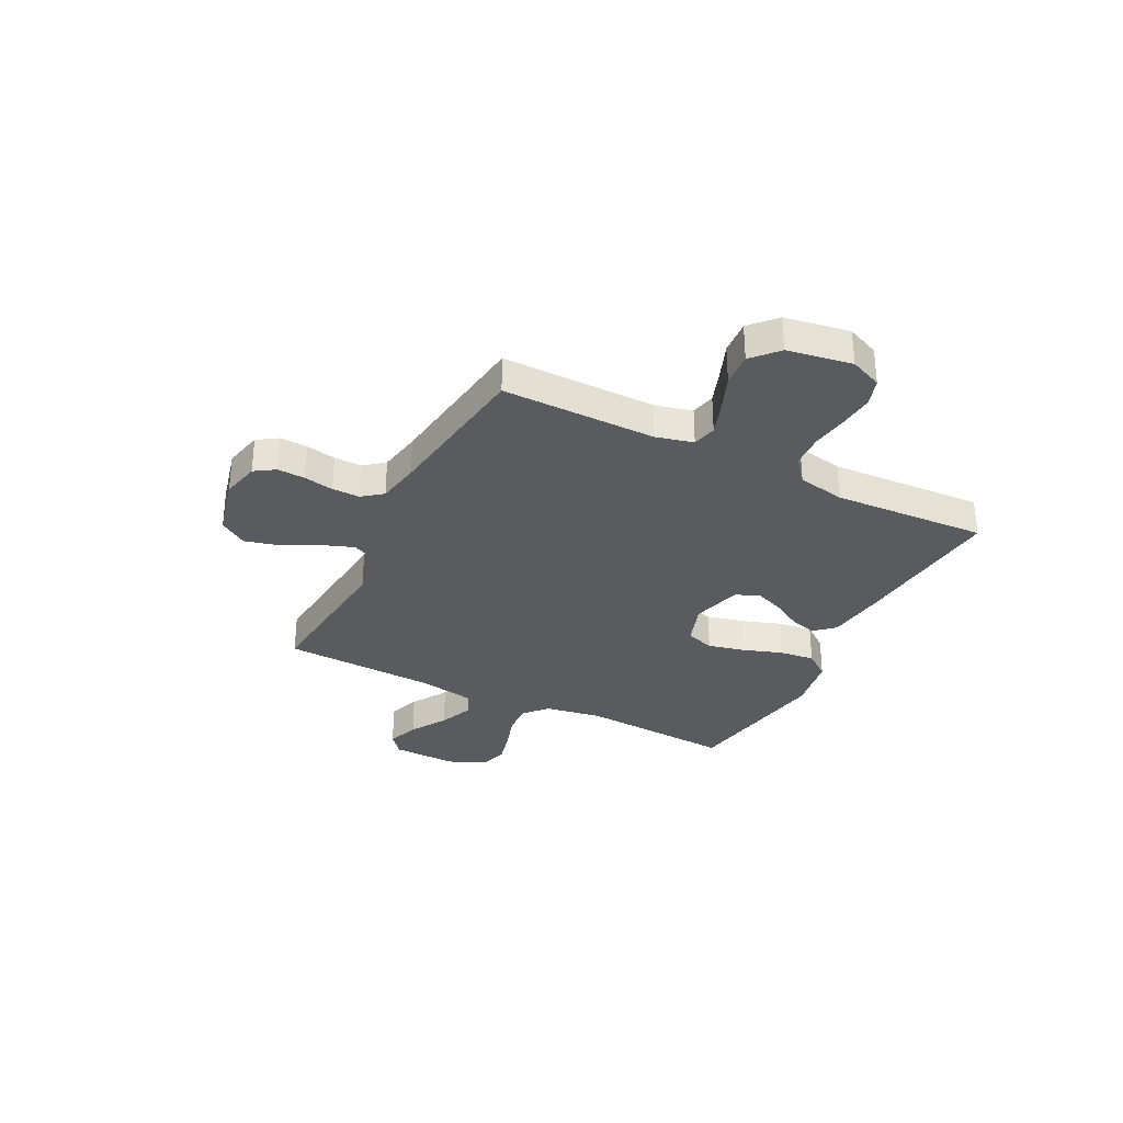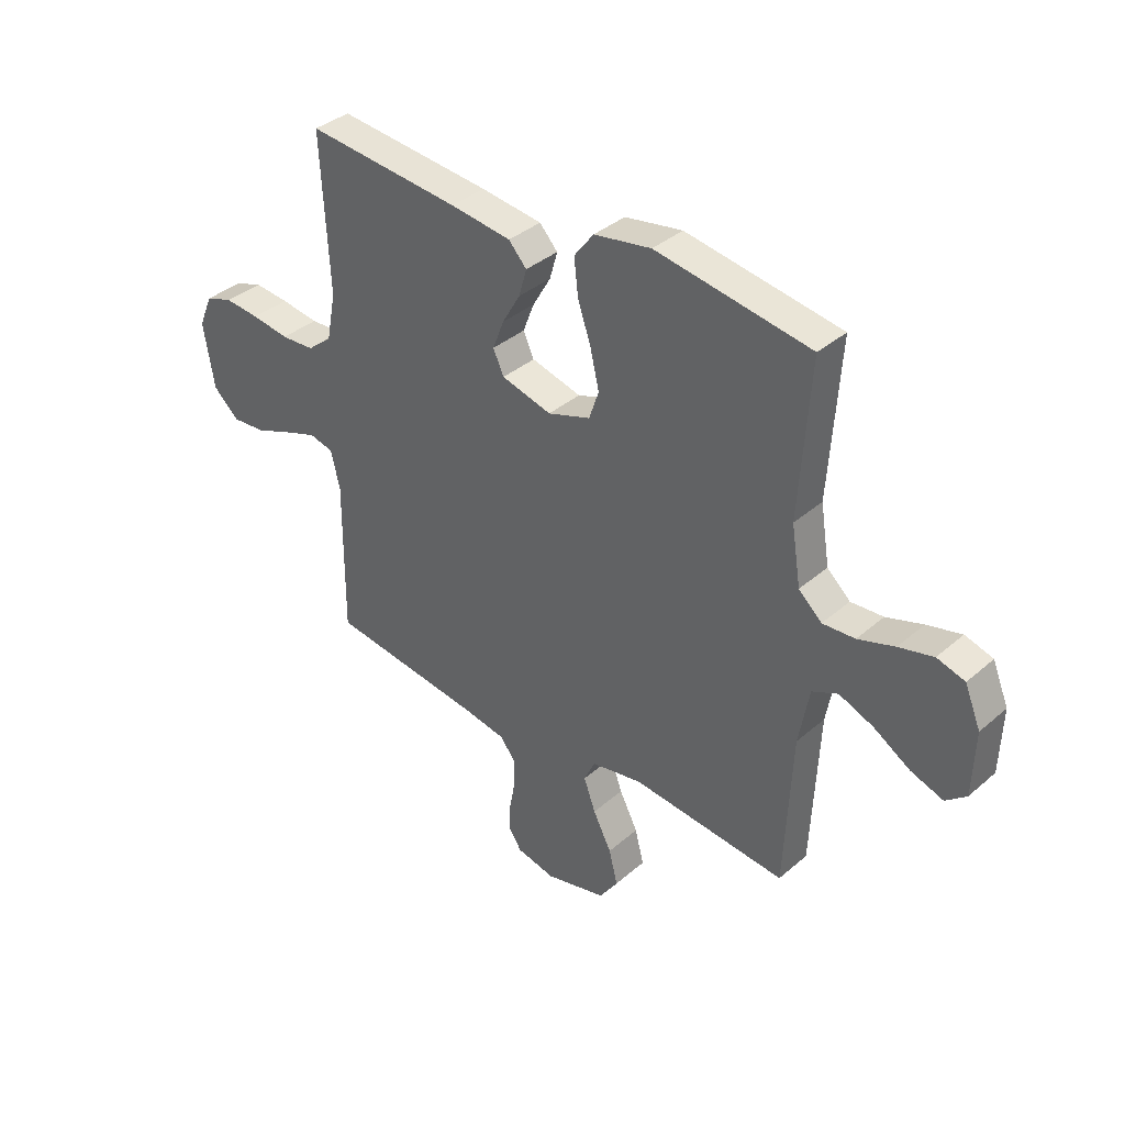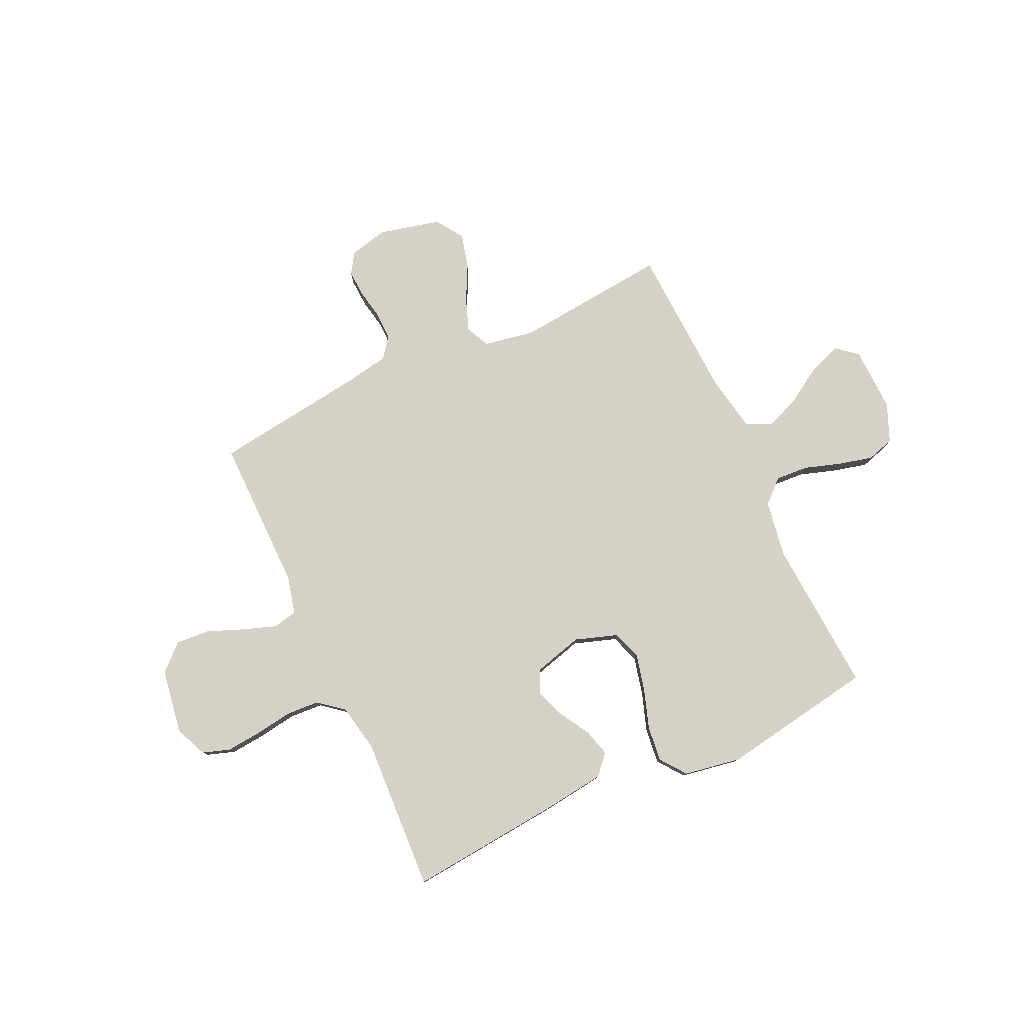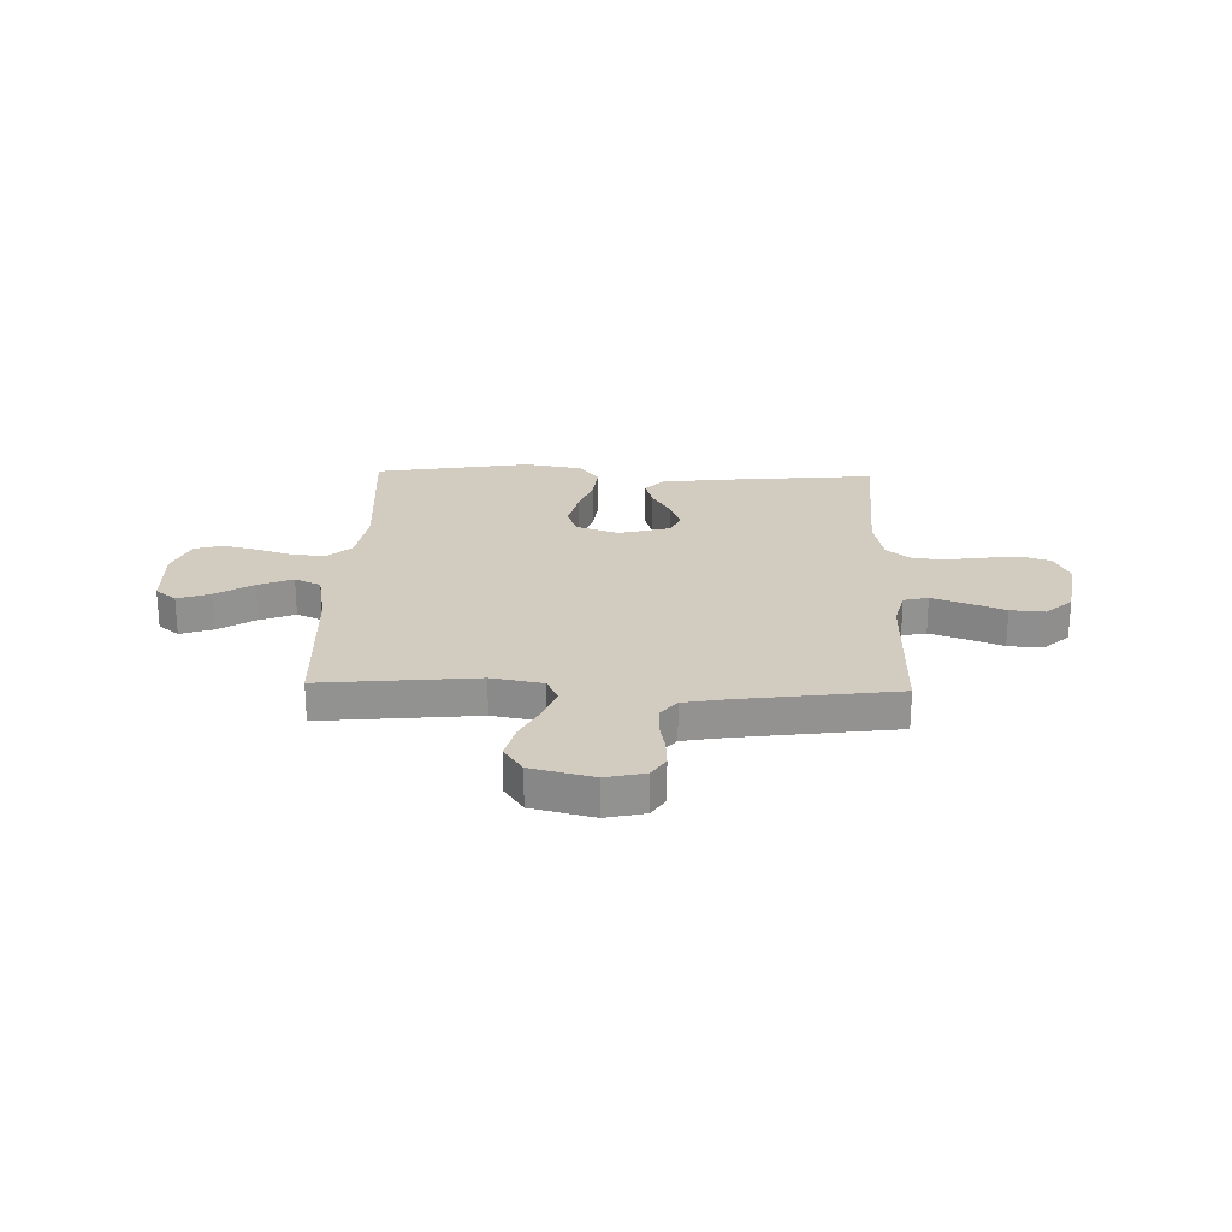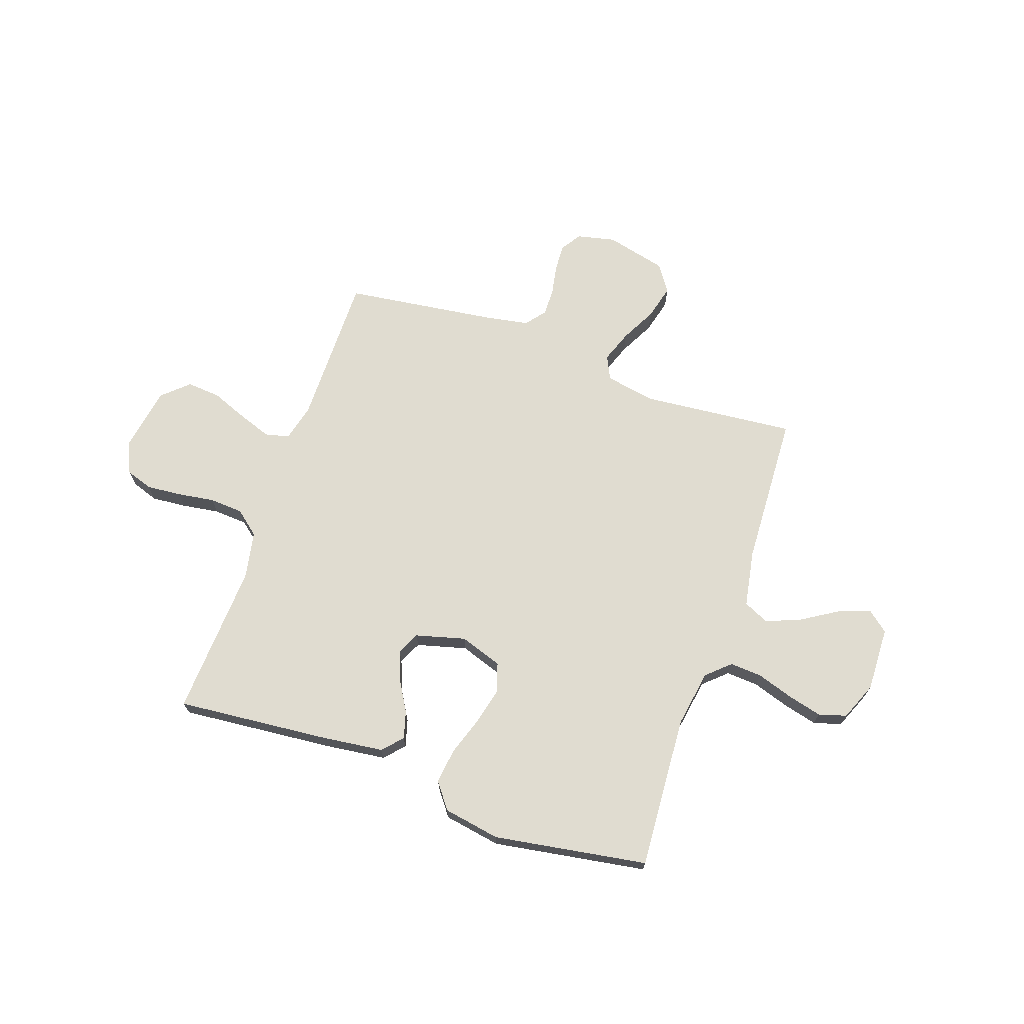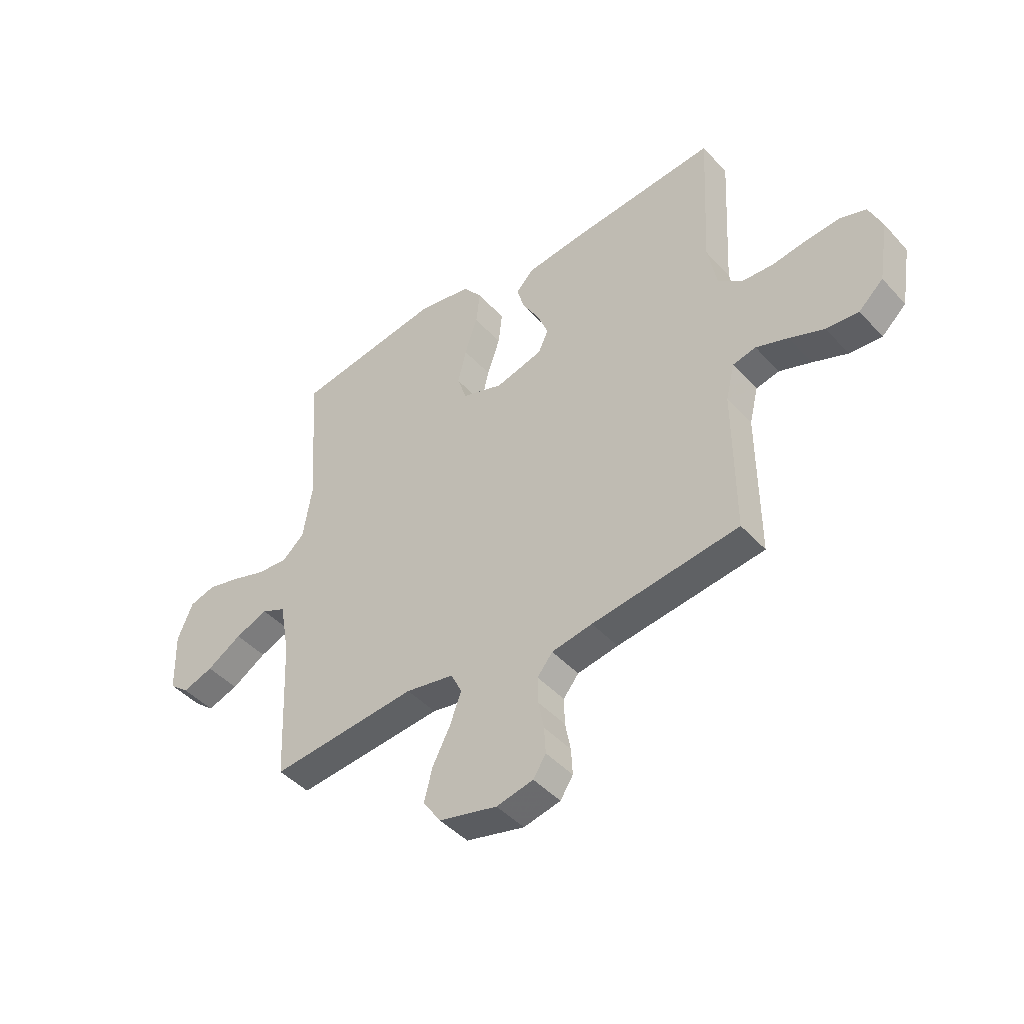
<metadata>
{"format":"obj","ext":"obj","renderer":"f3d","projection":"perspective","resolution":1024,"background":"white","views":[{"elev":-32.1,"azim":-116.8,"up":"+Y"},{"elev":36.8,"azim":42.0,"up":"+Z"},{"elev":79.2,"azim":-25.0,"up":"+Y"},{"elev":24.0,"azim":-178.3,"up":"+Y"},{"elev":69.5,"azim":19.2,"up":"+Y"},{"elev":-44.6,"azim":-141.0,"up":"+Z"}]}
</metadata>
<code>
v -0.5 0.07 -0.5
v -0.498 0.07 -0.2
v -0.516 0.07 -0.127
v -0.563 0.07 -0.116
v -0.628 0.07 -0.139
v -0.699 0.07 -0.167
v -0.765 0.07 -0.172
v -0.815 0.07 -0.126
v -0.836 0.07 0
v -0.809 0.07 0.063
v -0.756 0.07 0.081
v -0.688 0.07 0.075
v -0.615 0.07 0.064
v -0.55 0.07 0.068
v -0.502 0.07 0.107
v -0.484 0.07 0.2
v -0.5 0.07 0.5
v -0.2 0.07 0.472
v -0.081 0.07 0.457
v -0.046 0.07 0.419
v -0.061 0.07 0.366
v -0.096 0.07 0.306
v -0.118 0.07 0.249
v -0.097 0.07 0.204
v 0 0.07 0.178
v 0.083 0.07 0.206
v 0.102 0.07 0.262
v 0.085 0.07 0.334
v 0.059 0.07 0.411
v 0.051 0.07 0.48
v 0.089 0.07 0.53
v 0.2 0.07 0.549
v 0.5 0.07 0.5
v 0.48 0.07 0.2
v 0.498 0.07 0.088
v 0.543 0.07 0.047
v 0.606 0.07 0.051
v 0.677 0.07 0.074
v 0.744 0.07 0.091
v 0.798 0.07 0.075
v 0.829 0.07 0
v 0.825 0.07 -0.126
v 0.785 0.07 -0.159
v 0.722 0.07 -0.137
v 0.651 0.07 -0.093
v 0.584 0.07 -0.066
v 0.534 0.07 -0.089
v 0.514 0.07 -0.2
v 0.5 0.07 -0.5
v 0.2 0.07 -0.471
v 0.101 0.07 -0.489
v 0.079 0.07 -0.535
v 0.102 0.07 -0.598
v 0.138 0.07 -0.668
v 0.155 0.07 -0.735
v 0.119 0.07 -0.788
v 0 0.07 -0.817
v -0.075 0.07 -0.8
v -0.101 0.07 -0.76
v -0.098 0.07 -0.706
v -0.087 0.07 -0.648
v -0.086 0.07 -0.594
v -0.117 0.07 -0.555
v -0.2 0.07 -0.54
v -0.5 0 -0.5
v -0.498 0 -0.2
v -0.516 0 -0.127
v -0.563 0 -0.116
v -0.628 0 -0.139
v -0.699 0 -0.167
v -0.765 0 -0.172
v -0.815 0 -0.126
v -0.836 0 0
v -0.809 0 0.063
v -0.756 0 0.081
v -0.688 0 0.075
v -0.615 0 0.064
v -0.55 0 0.068
v -0.502 0 0.107
v -0.484 0 0.2
v -0.5 0 0.5
v -0.2 0 0.472
v -0.081 0 0.457
v -0.046 0 0.419
v -0.061 0 0.366
v -0.096 0 0.306
v -0.118 0 0.249
v -0.097 0 0.204
v 0 0 0.178
v 0.083 0 0.206
v 0.102 0 0.262
v 0.085 0 0.334
v 0.059 0 0.411
v 0.051 0 0.48
v 0.089 0 0.53
v 0.2 0 0.549
v 0.5 0 0.5
v 0.48 0 0.2
v 0.498 0 0.088
v 0.543 0 0.047
v 0.606 0 0.051
v 0.677 0 0.074
v 0.744 0 0.091
v 0.798 0 0.075
v 0.829 0 0
v 0.825 0 -0.126
v 0.785 0 -0.159
v 0.722 0 -0.137
v 0.651 0 -0.093
v 0.584 0 -0.066
v 0.534 0 -0.089
v 0.514 0 -0.2
v 0.5 0 -0.5
v 0.2 0 -0.471
v 0.101 0 -0.489
v 0.079 0 -0.535
v 0.102 0 -0.598
v 0.138 0 -0.668
v 0.155 0 -0.735
v 0.119 0 -0.788
v 0 0 -0.817
v -0.075 0 -0.8
v -0.101 0 -0.76
v -0.098 0 -0.706
v -0.087 0 -0.648
v -0.086 0 -0.594
v -0.117 0 -0.555
v -0.2 0 -0.54
f 58 59 60 61
f 58 61 62
f 57 58 62
f 56 57 62
f 53 54 55 56
f 52 53 56 62
f 51 52 62 63
f 48 49 50
f 47 48 50 51
f 42 43 44 45
f 42 45 46
f 41 42 46
f 40 41 46
f 37 38 39 40
f 37 40 46 47
f 31 32 33 34
f 31 34 35
f 28 29 30 31
f 27 28 31 35
f 26 27 35 36
f 19 20 21 22
f 19 22 23
f 16 17 18 19
f 15 16 19 23
f 14 15 23 24
f 10 11 12 13
f 8 9 10 13
f 8 13 14
f 5 6 7 8
f 4 5 8 14
f 3 4 14 24
f 64 1 2
f 36 37 47 51
f 25 26 36 51
f 25 51 63 64
f 24 25 64
f 2 3 24 64
f 125 124 123 122
f 126 125 122
f 126 122 121
f 126 121 120
f 120 119 118 117
f 126 120 117 116
f 127 126 116 115
f 114 113 112
f 115 114 112 111
f 109 108 107 106
f 110 109 106
f 110 106 105
f 110 105 104
f 104 103 102 101
f 111 110 104 101
f 98 97 96 95
f 99 98 95
f 95 94 93 92
f 99 95 92 91
f 100 99 91 90
f 86 85 84 83
f 87 86 83
f 83 82 81 80
f 87 83 80 79
f 88 87 79 78
f 77 76 75 74
f 77 74 73 72
f 78 77 72
f 72 71 70 69
f 78 72 69 68
f 88 78 68 67
f 66 65 128
f 115 111 101 100
f 115 100 90 89
f 128 127 115 89
f 128 89 88
f 128 88 67 66
f 1 65 66 2
f 2 66 67 3
f 3 67 68 4
f 4 68 69 5
f 5 69 70 6
f 6 70 71 7
f 7 71 72 8
f 8 72 73 9
f 9 73 74 10
f 10 74 75 11
f 11 75 76 12
f 12 76 77 13
f 13 77 78 14
f 14 78 79 15
f 15 79 80 16
f 16 80 81 17
f 17 81 82 18
f 18 82 83 19
f 19 83 84 20
f 20 84 85 21
f 21 85 86 22
f 22 86 87 23
f 23 87 88 24
f 24 88 89 25
f 25 89 90 26
f 26 90 91 27
f 27 91 92 28
f 28 92 93 29
f 29 93 94 30
f 30 94 95 31
f 31 95 96 32
f 32 96 97 33
f 33 97 98 34
f 34 98 99 35
f 35 99 100 36
f 36 100 101 37
f 37 101 102 38
f 38 102 103 39
f 39 103 104 40
f 40 104 105 41
f 41 105 106 42
f 42 106 107 43
f 43 107 108 44
f 44 108 109 45
f 45 109 110 46
f 46 110 111 47
f 47 111 112 48
f 48 112 113 49
f 49 113 114 50
f 50 114 115 51
f 51 115 116 52
f 52 116 117 53
f 53 117 118 54
f 54 118 119 55
f 55 119 120 56
f 56 120 121 57
f 57 121 122 58
f 58 122 123 59
f 59 123 124 60
f 60 124 125 61
f 61 125 126 62
f 62 126 127 63
f 63 127 128 64
f 64 128 65 1

</code>
